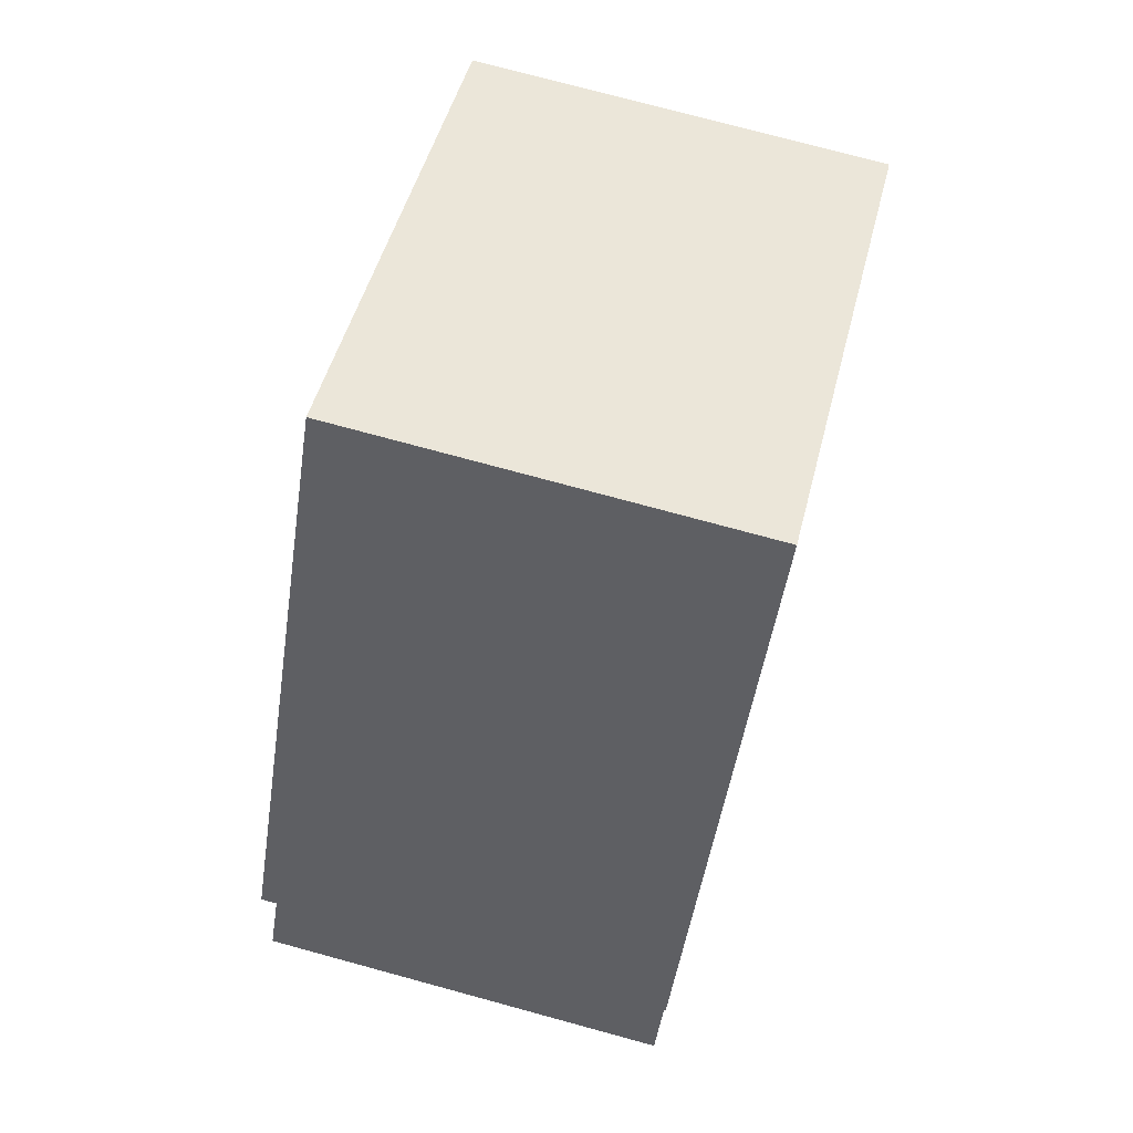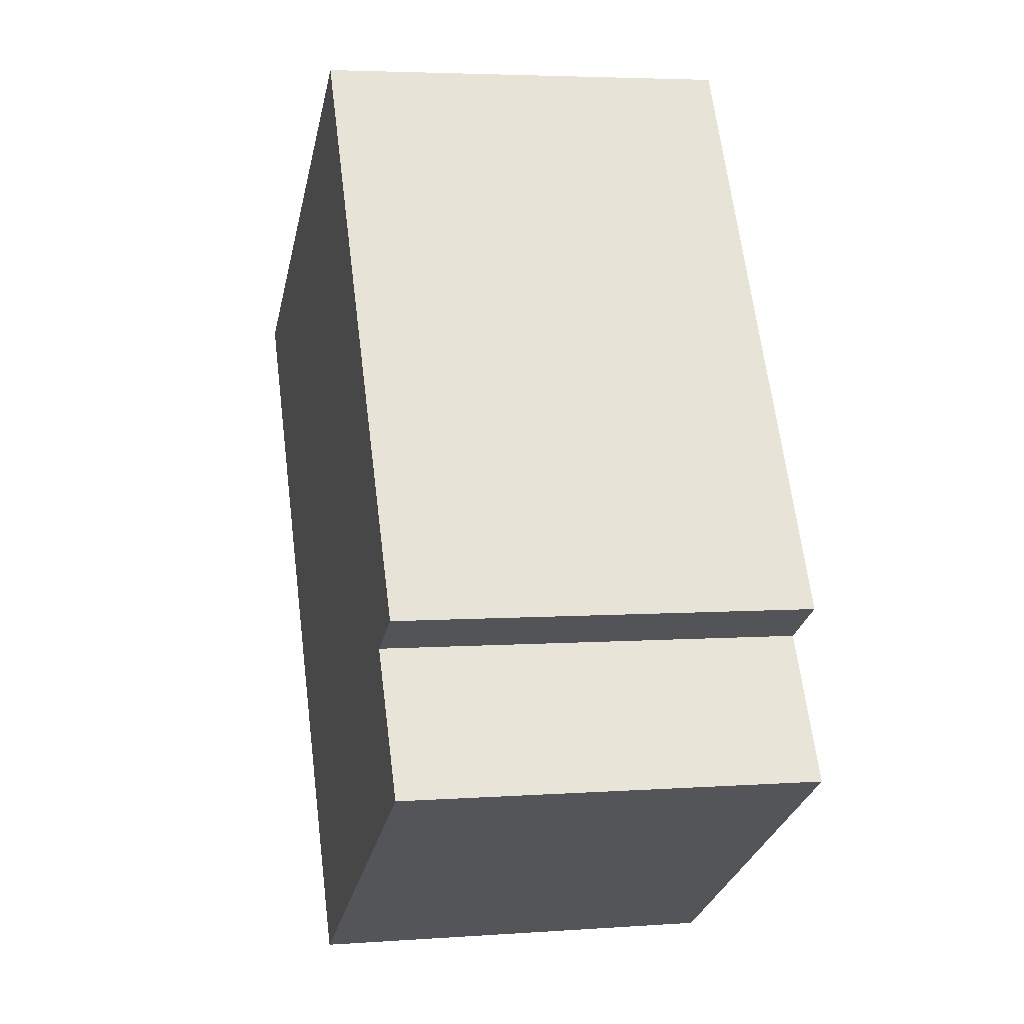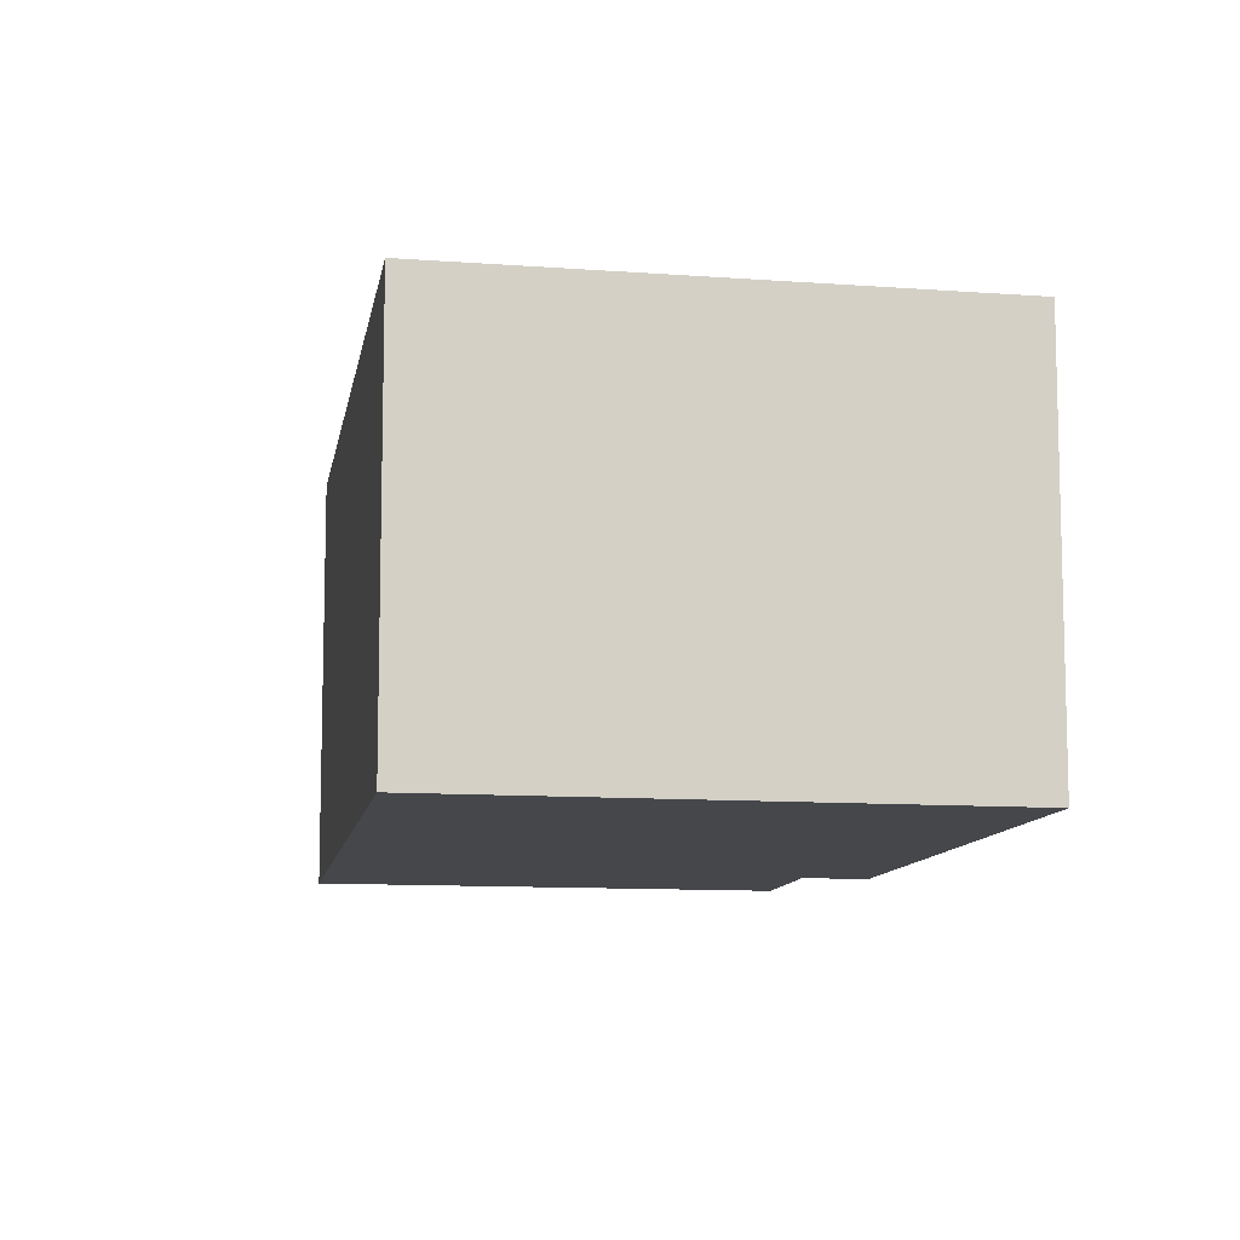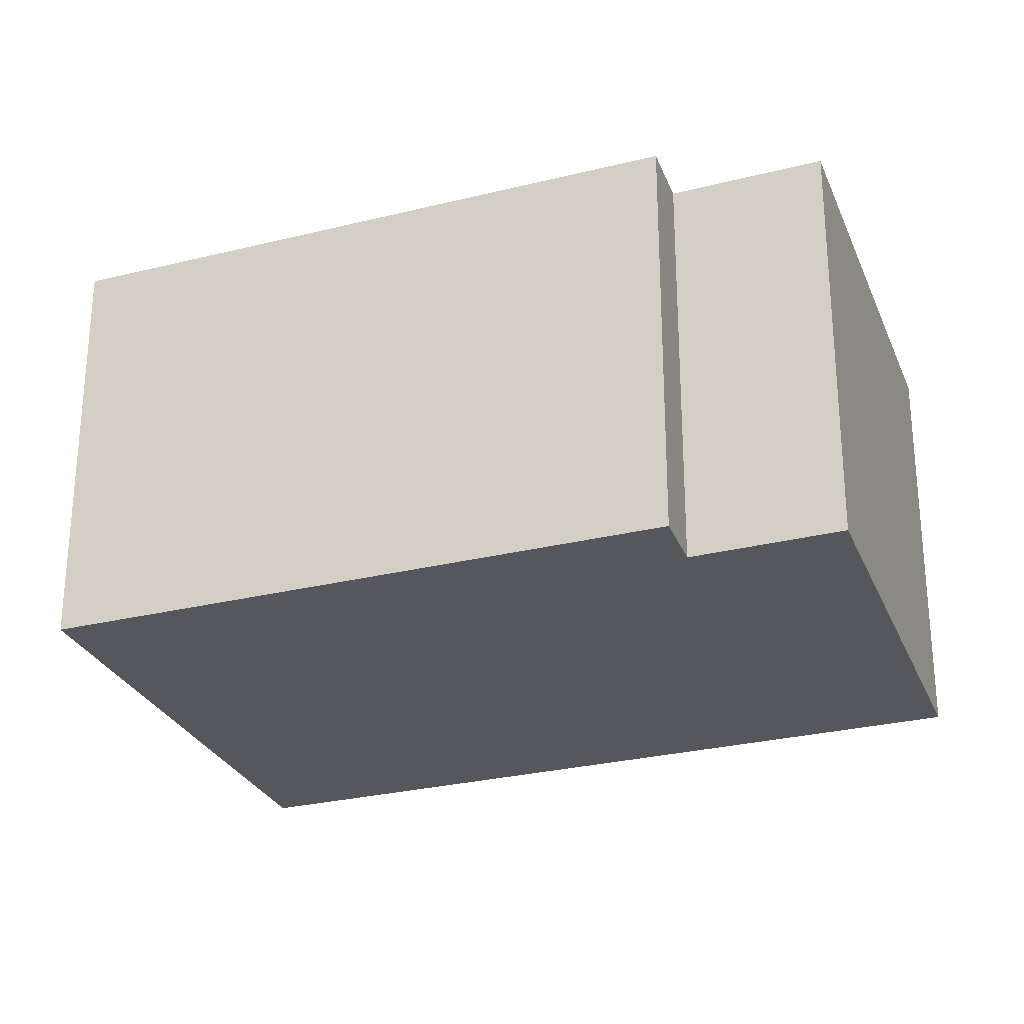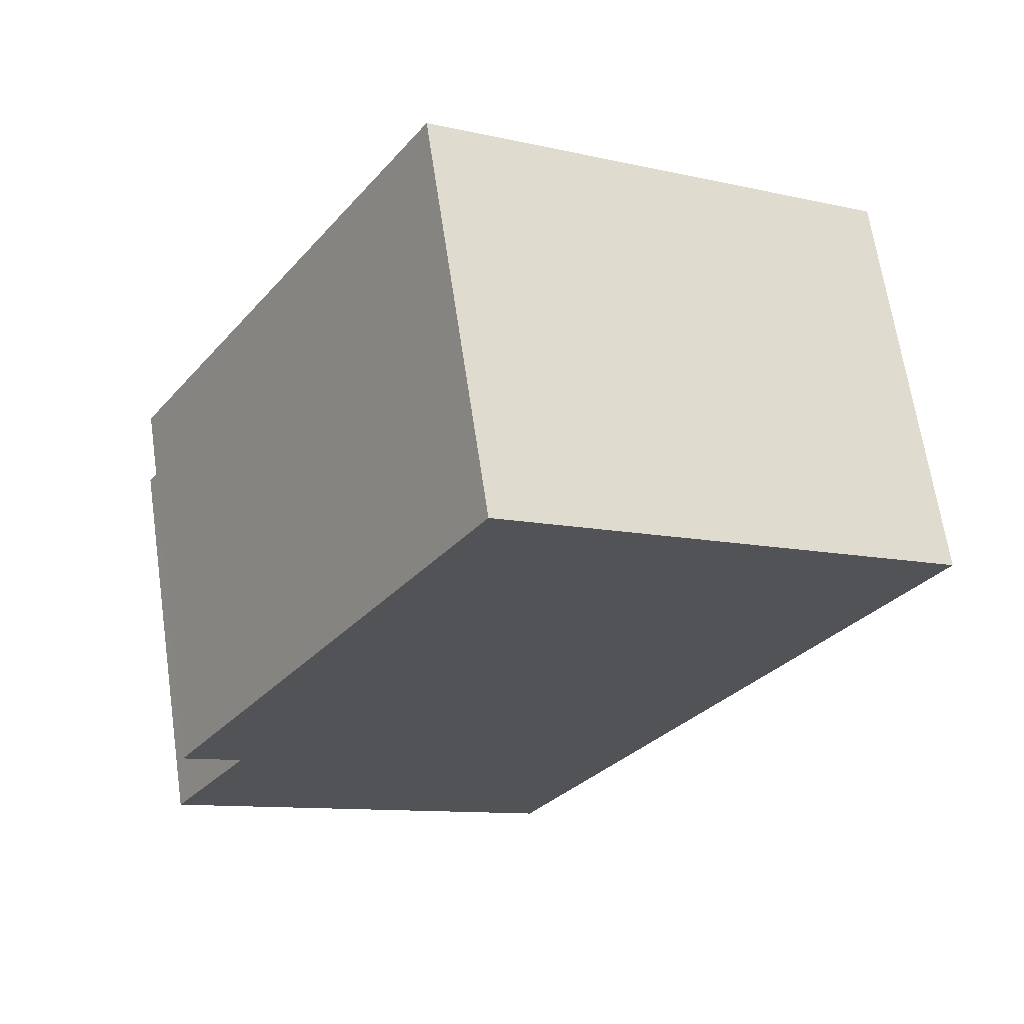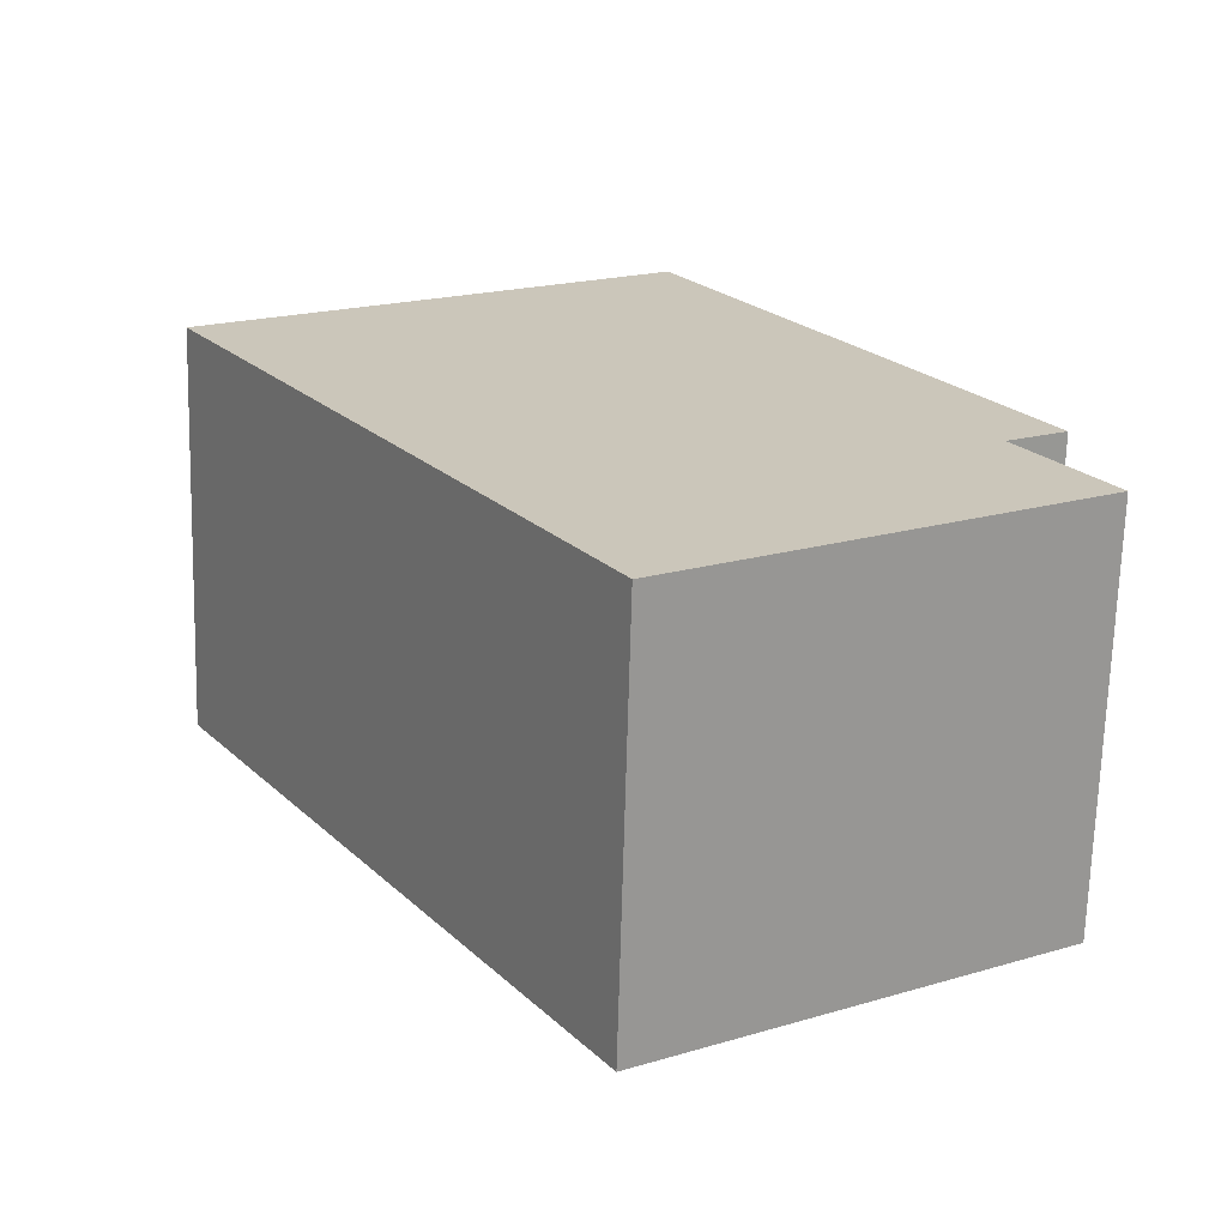
<metadata>
{"format":"obj","ext":"obj","renderer":"f3d","projection":"perspective","resolution":1024,"background":"white","views":[{"elev":75.5,"azim":105.2,"up":"+Z"},{"elev":4.4,"azim":76.8,"up":"+Z"},{"elev":-10.3,"azim":-41.5,"up":"+Y"},{"elev":-27.5,"azim":78.7,"up":"+Y"},{"elev":66.3,"azim":171.6,"up":"+Z"},{"elev":-69.1,"azim":-1.6,"up":"+Z"}]}
</metadata>
<code>
v  10.22 9.075 6.02
v  3.938 9.075 -6.206
v  0 9.075 5.557e-16
v  5.687 9.075 -8.962
v  17.67 9.075 -5.787
v  16.37 9.075 -6.519
v  9.274 9.075 -14.62
v  18.19 9.075 -9.364
v  18.19 5.734e-16 -9.364
v  9.274 8.95e-16 -14.62
v  17.67 3.544e-16 -5.787
v  16.37 3.992e-16 -6.519
v  5.687 5.488e-16 -8.962
v  3.938 3.8e-16 -6.206
v  0 0 0
v  10.22 -3.686e-16 6.02
g defaultobject
f 1 2 3
f 2 1 4
f 4 1 5
f 4 5 6
f 4 6 7
f 8 7 6
f 9 7 8
f 7 9 10
f 11 6 5
f 6 11 12
f 10 4 7
f 4 10 2
f 2 10 13
f 2 13 3
f 3 13 14
f 3 14 15
f 15 1 3
f 1 15 16
f 16 5 1
f 5 16 11
f 12 8 6
f 8 12 9
f 9 12 10
f 14 16 15
f 16 14 13
f 16 13 10
f 16 10 12
f 16 12 11

</code>
